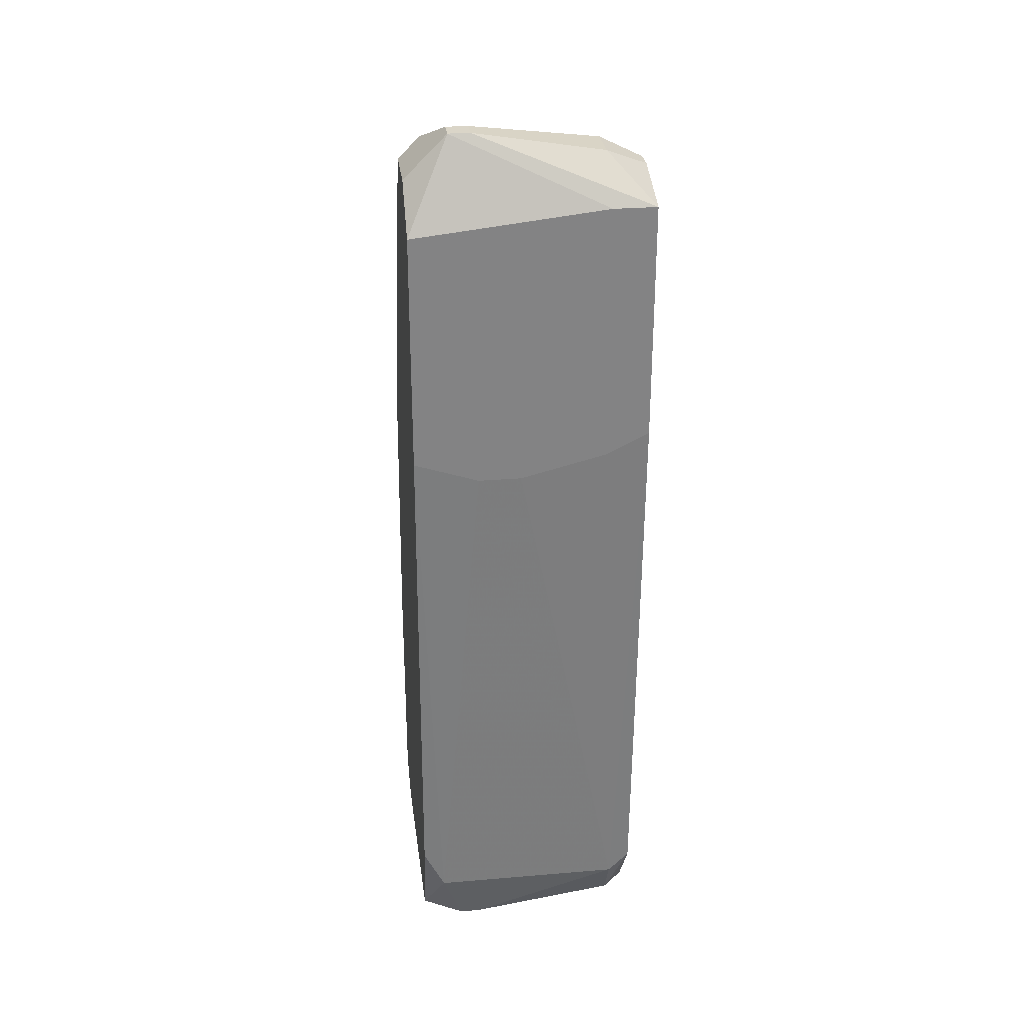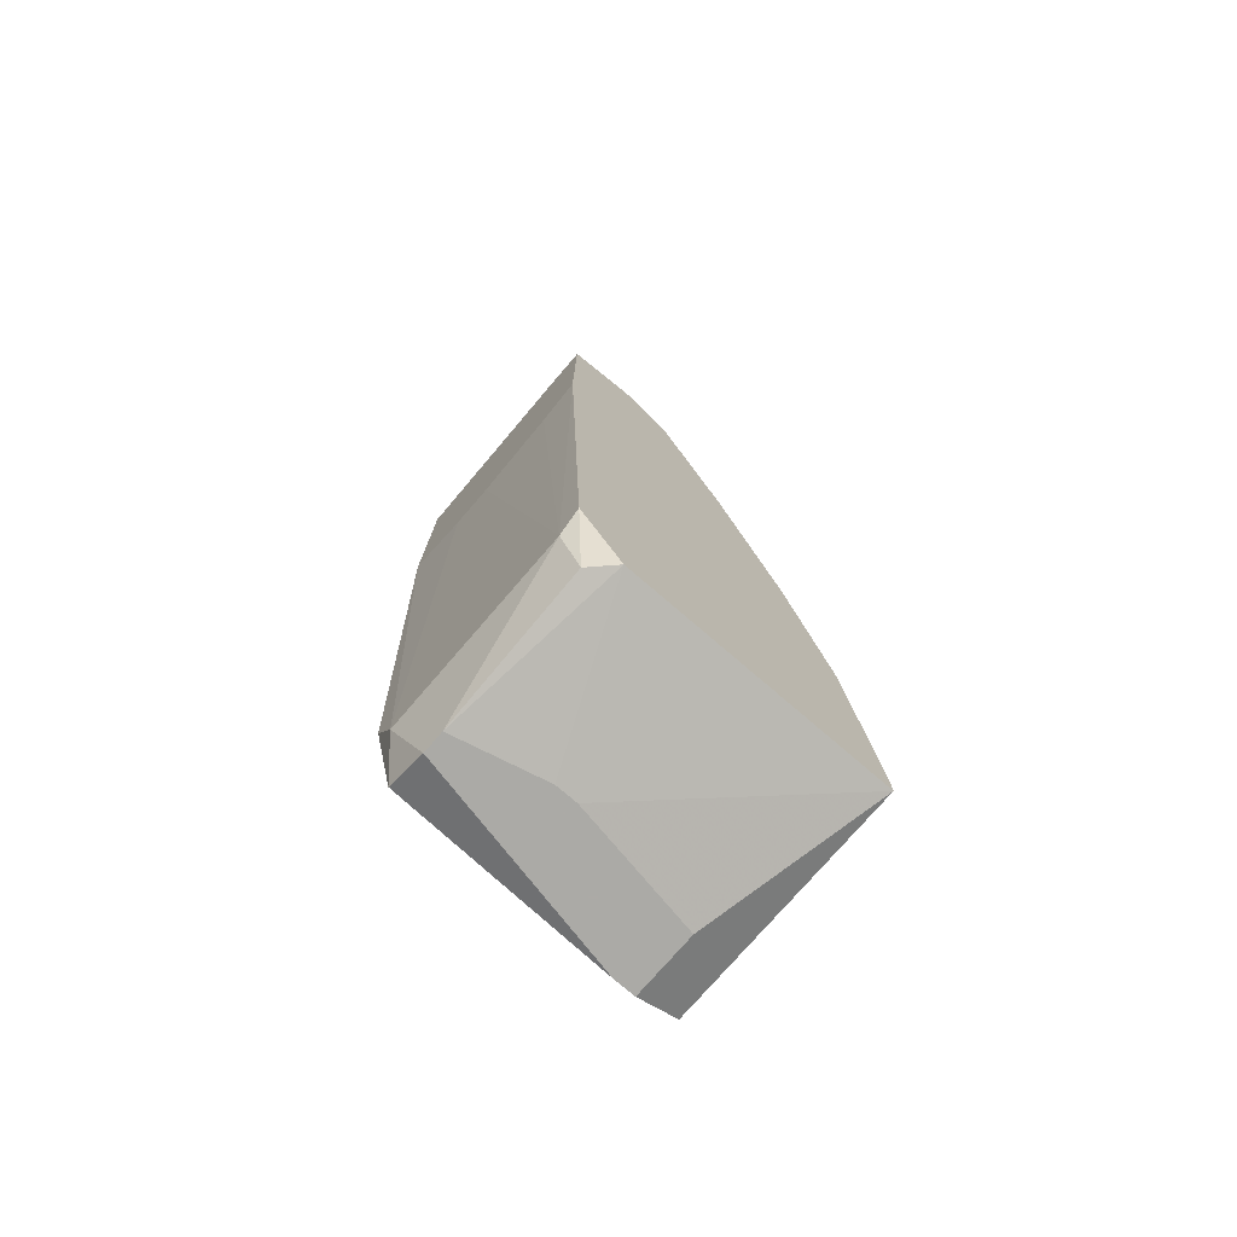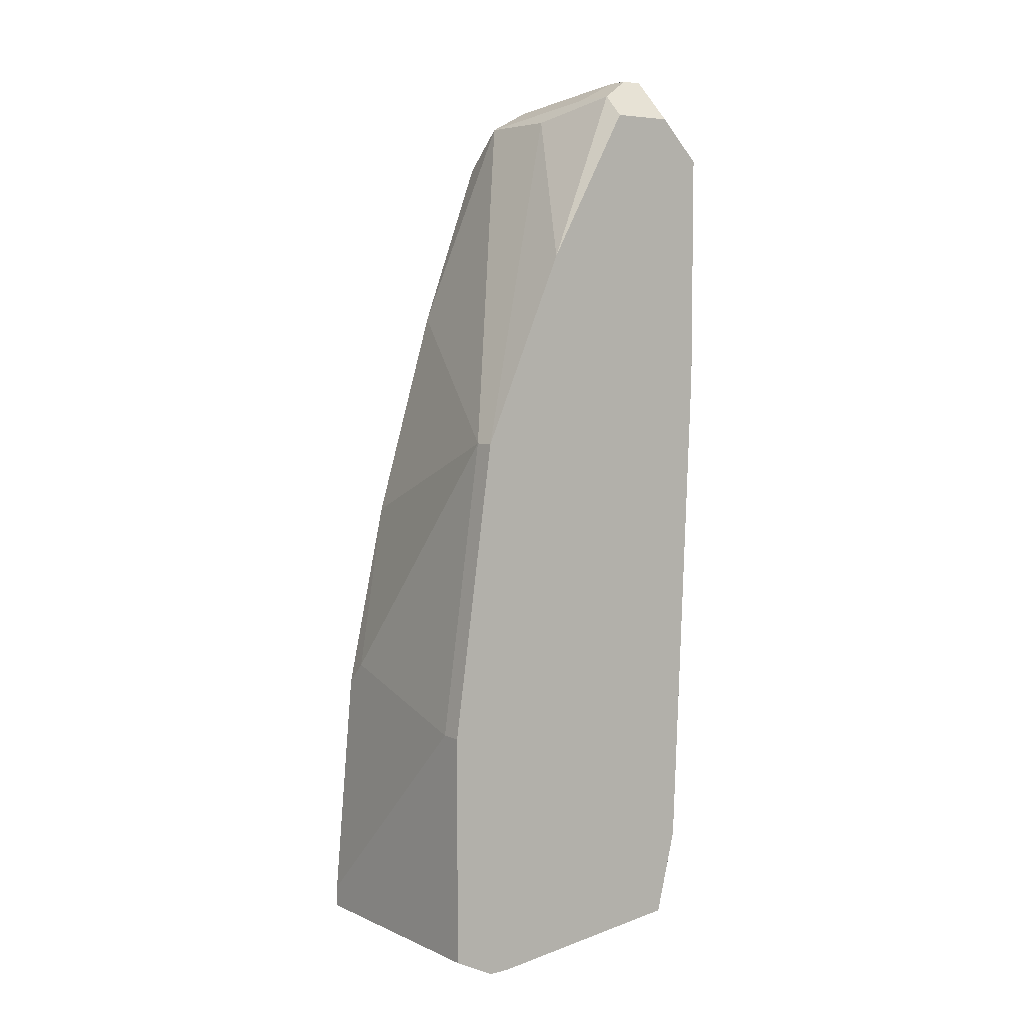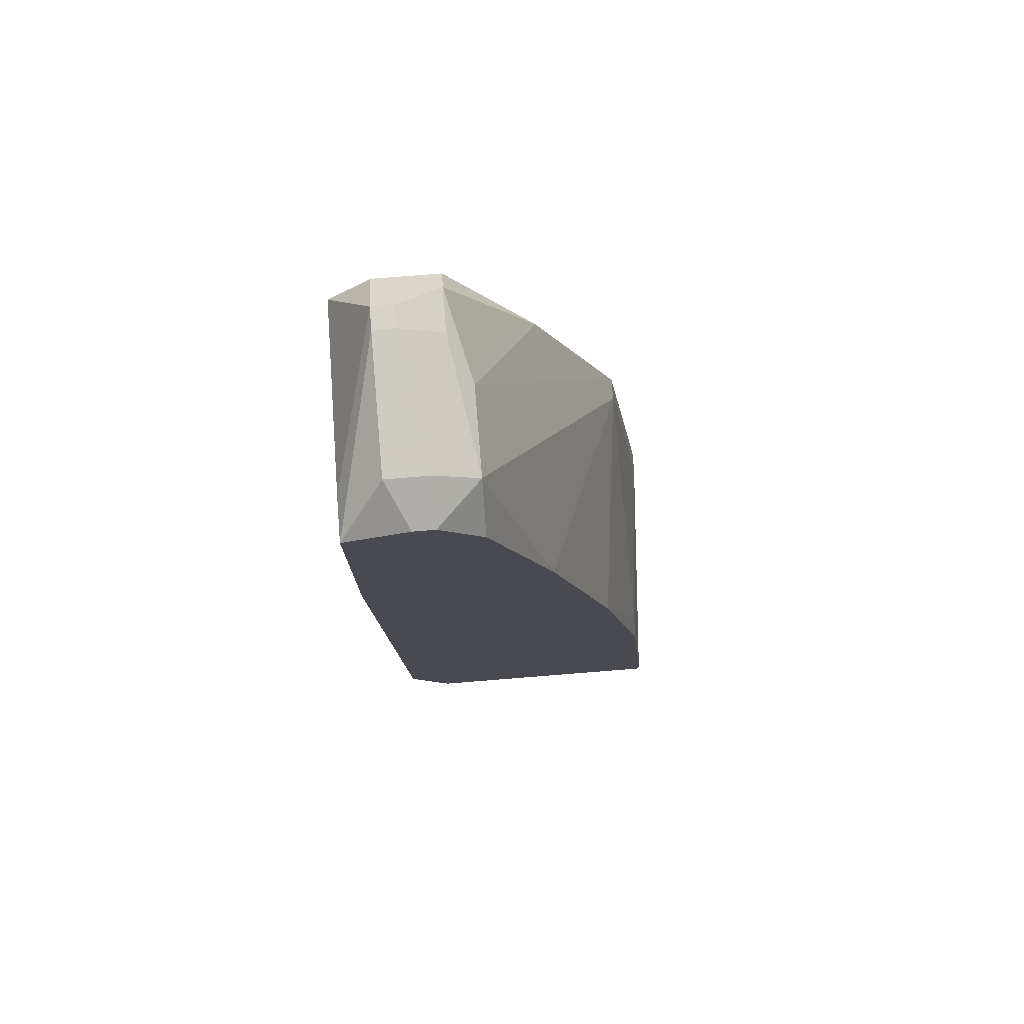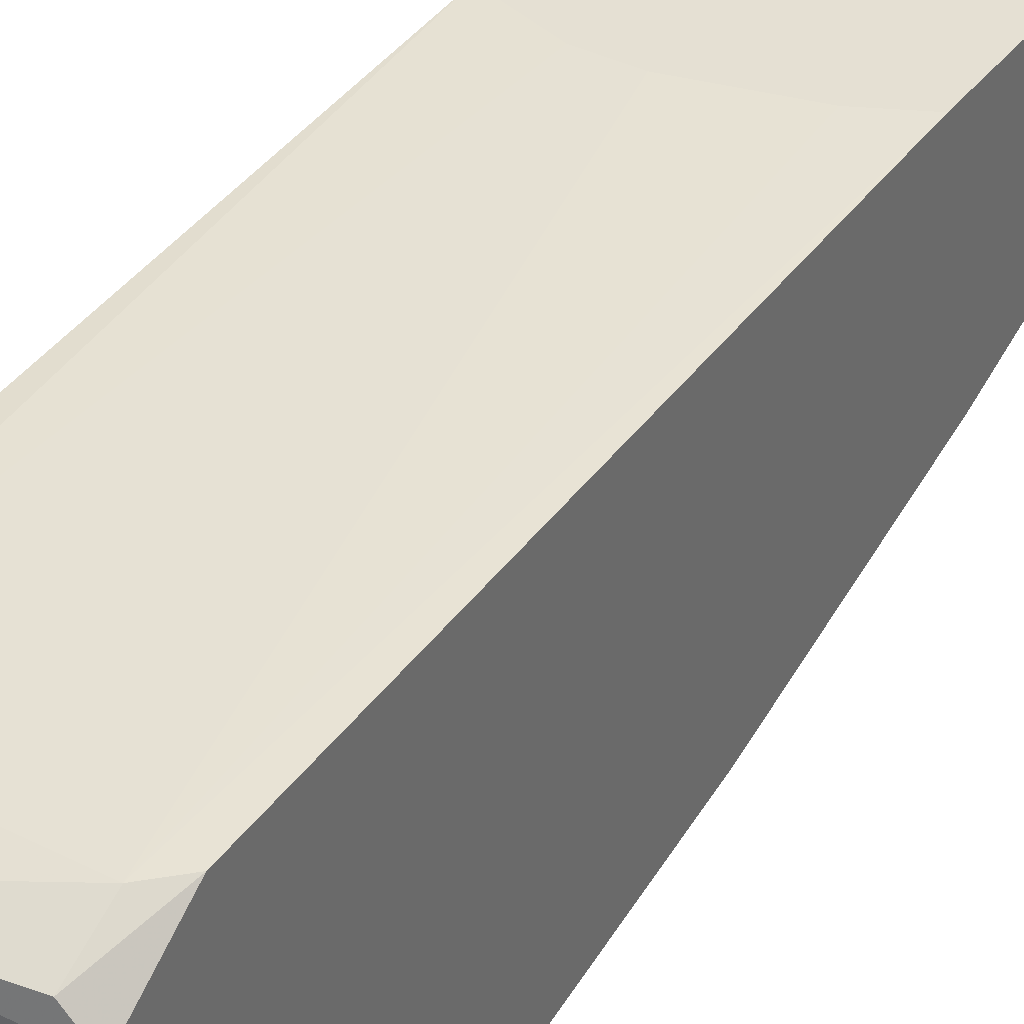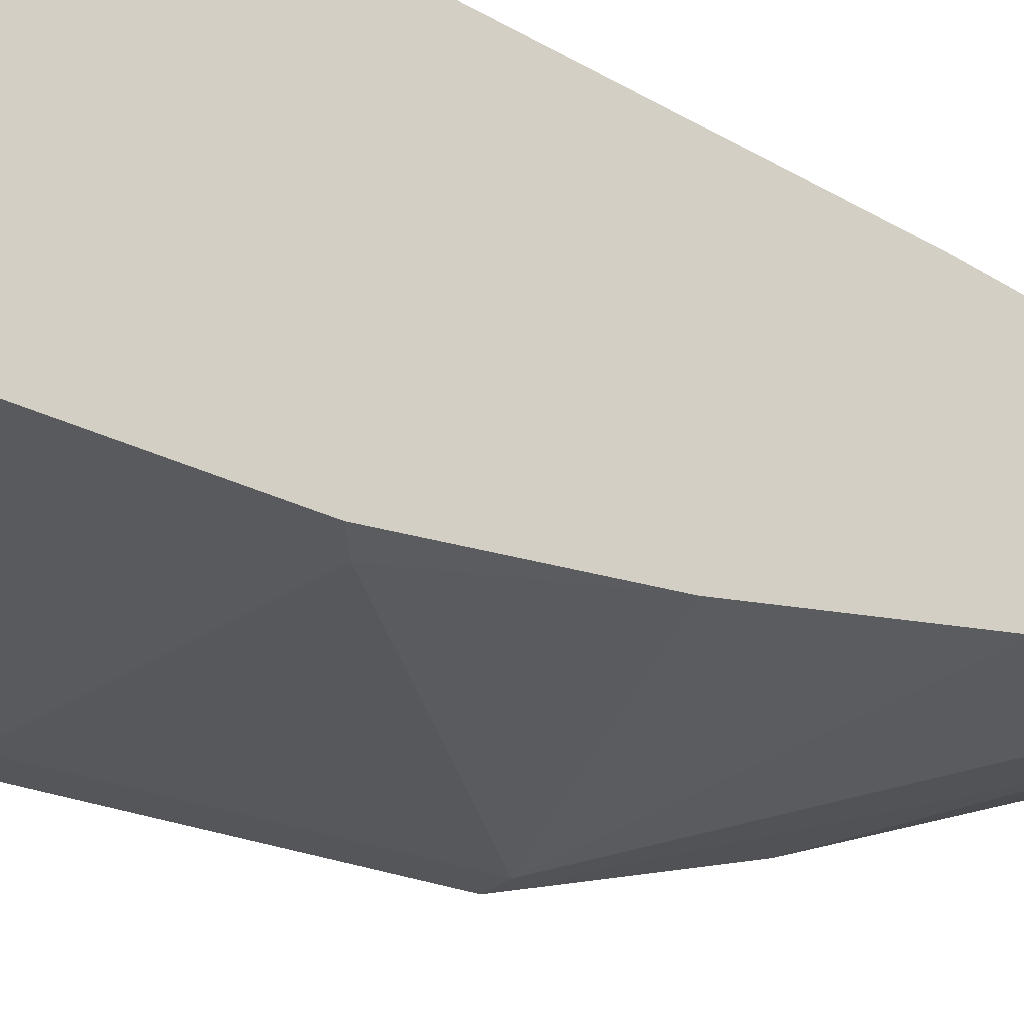
<metadata>
{"format":"obj","ext":"obj","renderer":"f3d","projection":"perspective","resolution":1024,"background":"white","views":[{"elev":29.2,"azim":172.9,"up":"+Z"},{"elev":-75.9,"azim":-130.7,"up":"+Z"},{"elev":5.7,"azim":52.6,"up":"+Z"},{"elev":75.9,"azim":-94.6,"up":"+Z"},{"elev":38.0,"azim":-147.2,"up":"+Y"},{"elev":-32.0,"azim":-131.7,"up":"+Y"}]}
</metadata>
<code>
v -0.001309 0.004007 0.01032
v 0.003393 0.01042 0.02699
v 0.003393 0.01042 0.02229
v 0.003393 0.009991 0.01203
v -0.001309 0.004007 0.01075
v 0.003393 0.009564 0.02785
v 0.003393 0.009564 0.01032
v 0.003393 0.008282 0.02785
v 0.003393 0.006572 0.02486
v 0.003393 0.004862 0.02101
v 0.002966 0.004862 0.02101
v 0.003393 0.005289 0.009895
v 0.003393 0.004862 0.009895
v 0.003393 0.004007 0.01503
v 0.002966 0.004007 0.01503
v 0.003393 0.004007 0.01032
v 0.002966 0.009991 0.01118
v 0.002966 0.008282 0.02828
v 0.002111 0.009564 0.0287
v 0.002538 0.009564 0.0287
v 0.002538 0.009137 0.0287
v 0.002111 0.009137 0.0287
v 0.002111 0.009564 0.009895
v 0.002538 0.009564 0.009895
v 0.002111 0.008282 0.02828
v 0.002111 0.004862 0.009895
v 0.002111 0.01042 0.02186
v 0.001683 0.007854 0.009895
v -0.001309 0.004434 0.01545
v 0.001683 0.007427 0.009895
v 0.001256 0.01042 0.02186
v 0.001256 0.007854 0.02785
v -0.0004541 0.01042 0.02229
v -0.0004541 0.009564 0.02828
v -0.0004541 0.008709 0.02828
v -0.0004541 0.007854 0.02785
v -0.0004541 0.01042 0.02742
v -0.0008816 0.009991 0.01118
v -0.0008816 0.009564 0.01032
v -0.0008816 0.004434 0.01588
v -0.001309 0.01042 0.02742
v -0.001309 0.01042 0.02272
v -0.001309 0.009991 0.01161
v -0.001309 0.009137 0.02785
v -0.001309 0.008709 0.02785
v -0.001309 0.009137 0.01032
v -0.001309 0.007854 0.02699
v -0.001309 0.006572 0.02357
v -0.001309 0.005289 0.0193
f 37 20 2
f 38 39 43
f 17 7 24
f 6 2 20
f 14 10 11
f 14 11 15
f 12 24 7
f 46 43 39
f 42 38 43
f 4 7 17
f 48 49 11
f 48 11 36
f 48 36 47
f 32 36 11
f 32 11 10
f 9 18 32
f 9 32 10
f 9 8 18
f 23 46 39
f 23 39 38
f 23 38 17
f 23 17 24
f 45 47 36
f 45 36 35
f 25 36 32
f 25 32 18
f 19 20 37
f 19 37 41
f 19 41 34
f 1 26 13
f 1 13 16
f 3 2 6
f 3 6 8
f 3 8 9
f 3 9 10
f 3 10 14
f 3 14 16
f 3 16 13
f 3 13 12
f 3 12 7
f 3 7 4
f 3 4 17
f 44 45 35
f 44 35 34
f 44 34 41
f 22 19 34
f 22 34 35
f 22 35 36
f 22 36 25
f 30 26 1
f 5 1 16
f 5 16 14
f 5 14 15
f 29 49 48
f 29 48 47
f 29 47 45
f 29 45 44
f 29 44 41
f 29 41 42
f 29 42 43
f 29 43 46
f 29 46 1
f 29 1 5
f 27 3 17
f 27 17 38
f 27 38 31
f 33 31 38
f 33 38 42
f 33 42 41
f 33 41 37
f 33 37 2
f 33 2 3
f 33 3 27
f 33 27 31
f 21 22 25
f 21 25 18
f 21 18 8
f 21 8 6
f 21 6 20
f 21 20 19
f 21 19 22
f 28 30 1
f 28 1 46
f 28 46 23
f 28 23 24
f 28 24 12
f 28 12 13
f 28 13 26
f 28 26 30
f 40 29 5
f 40 5 15
f 40 15 11
f 40 11 49
f 40 49 29

</code>
